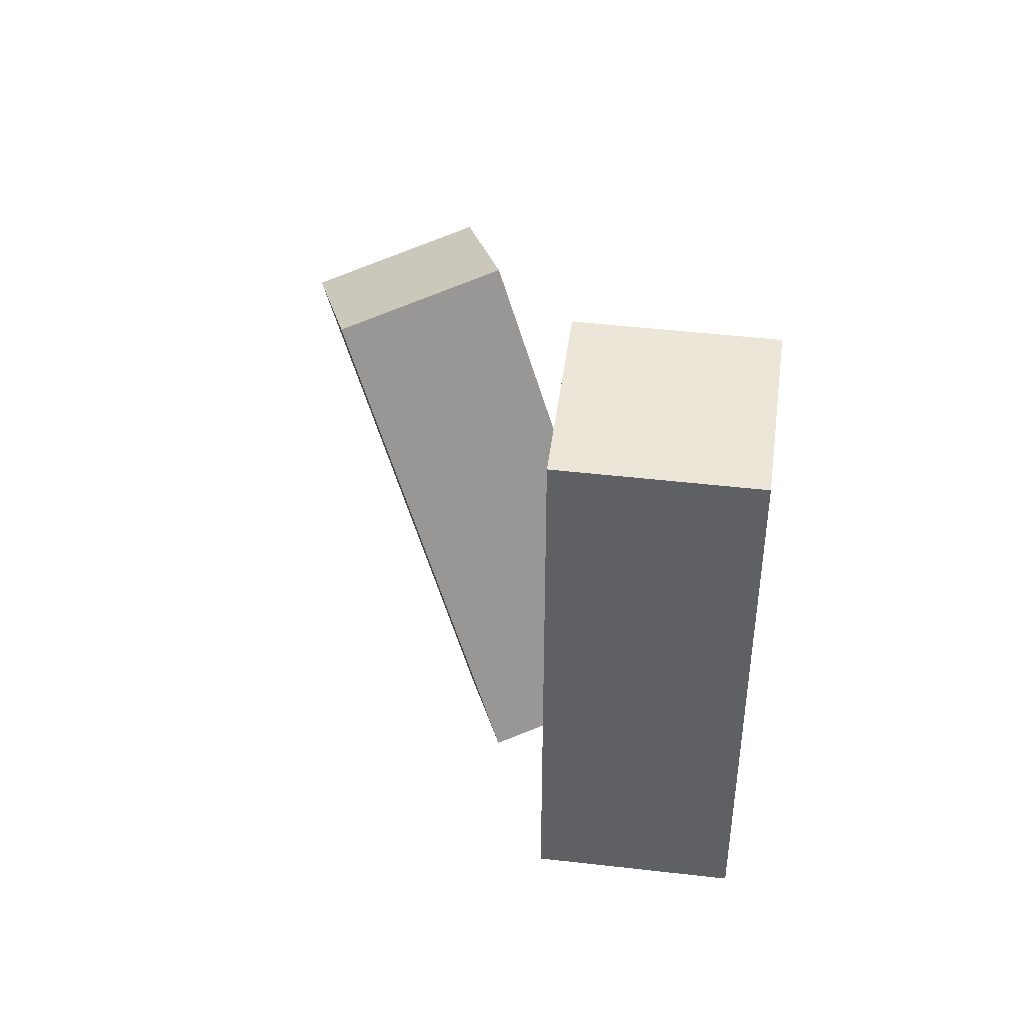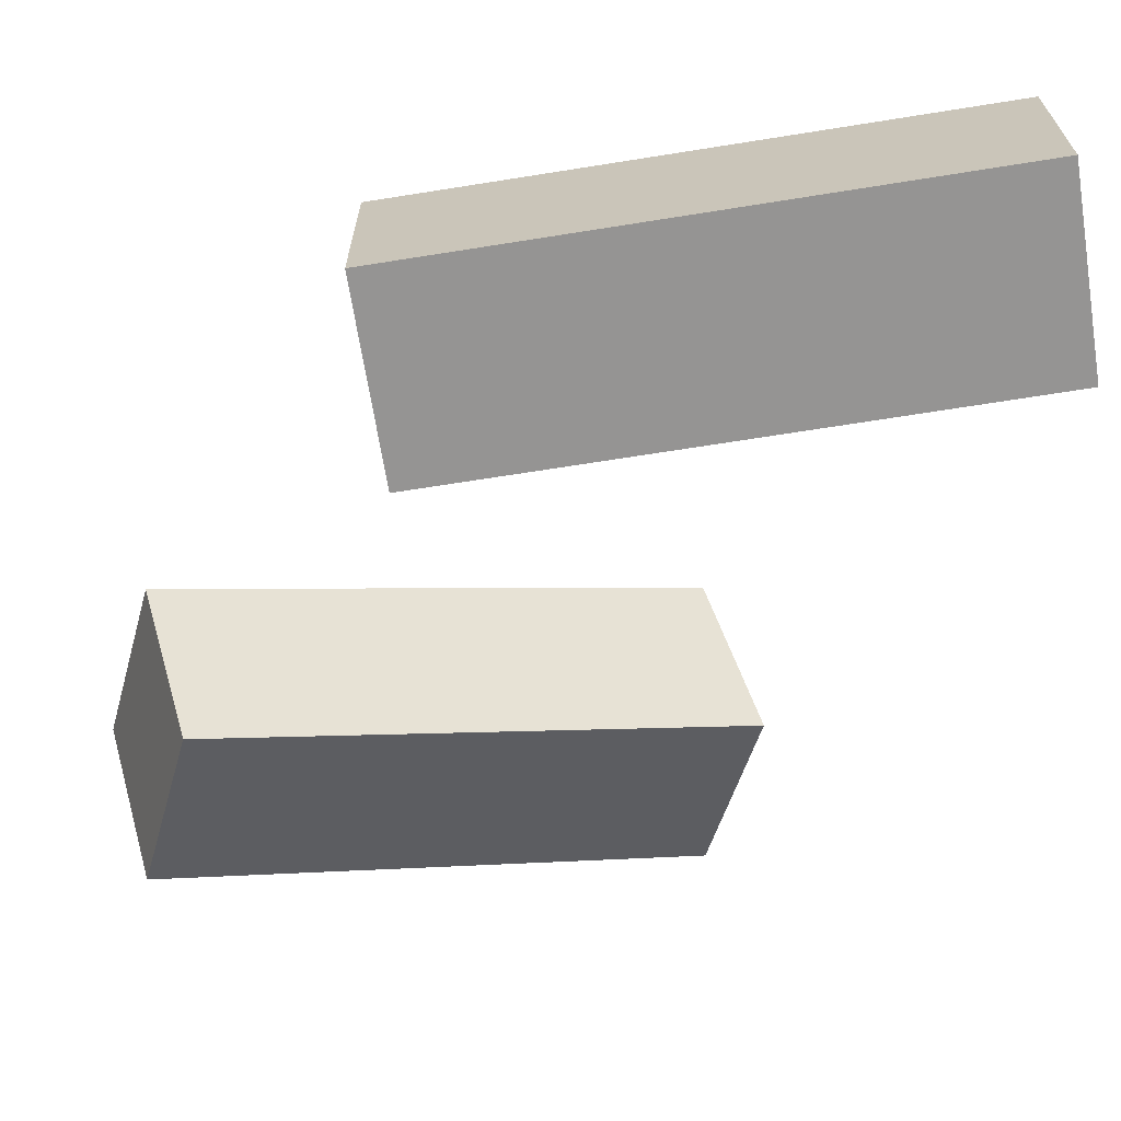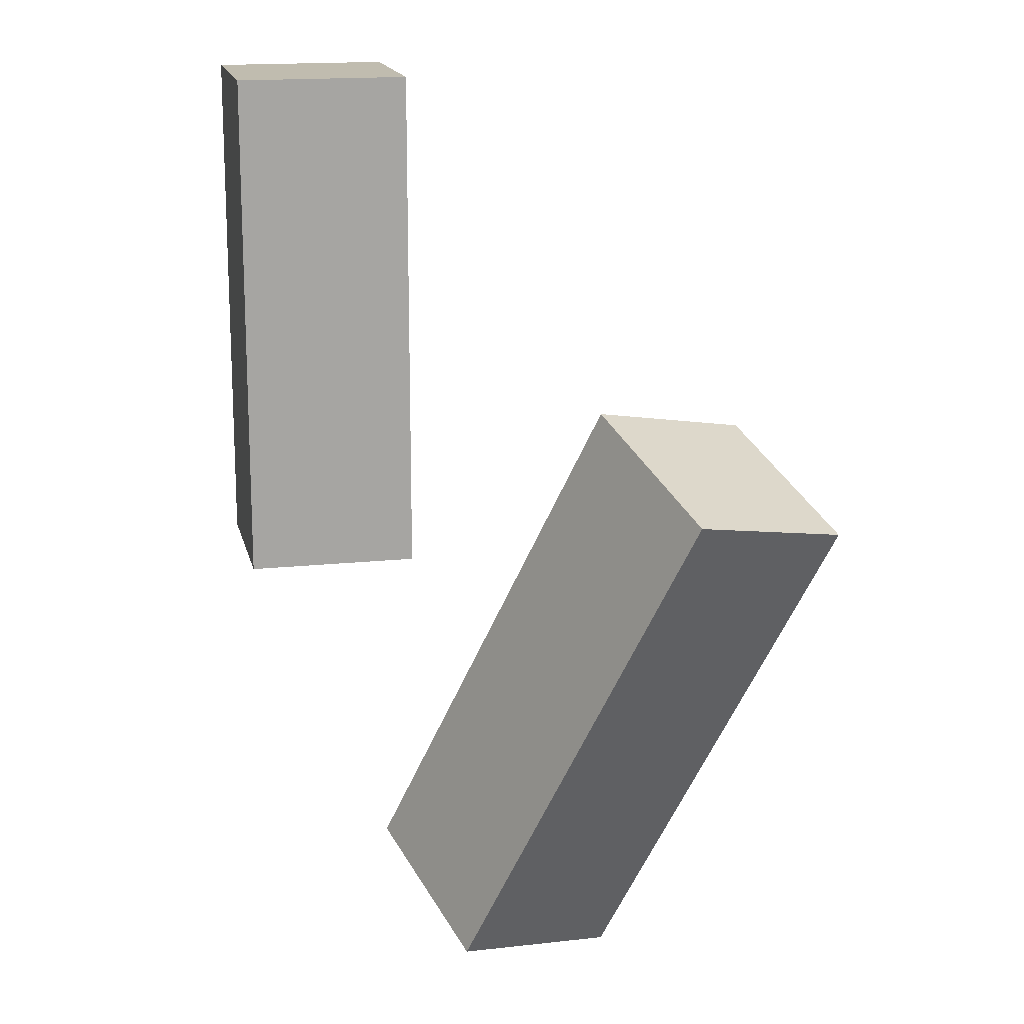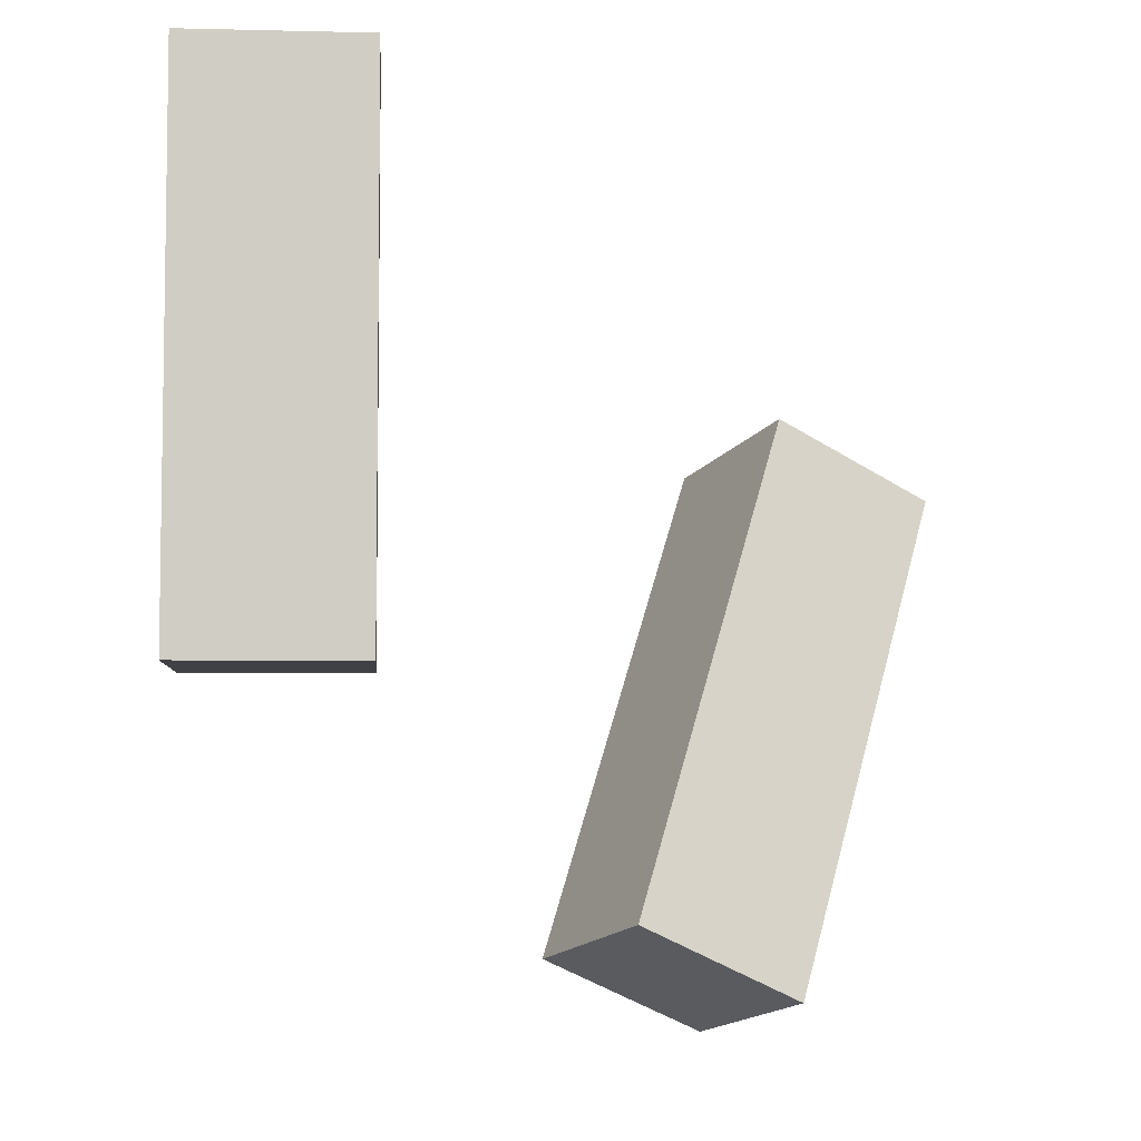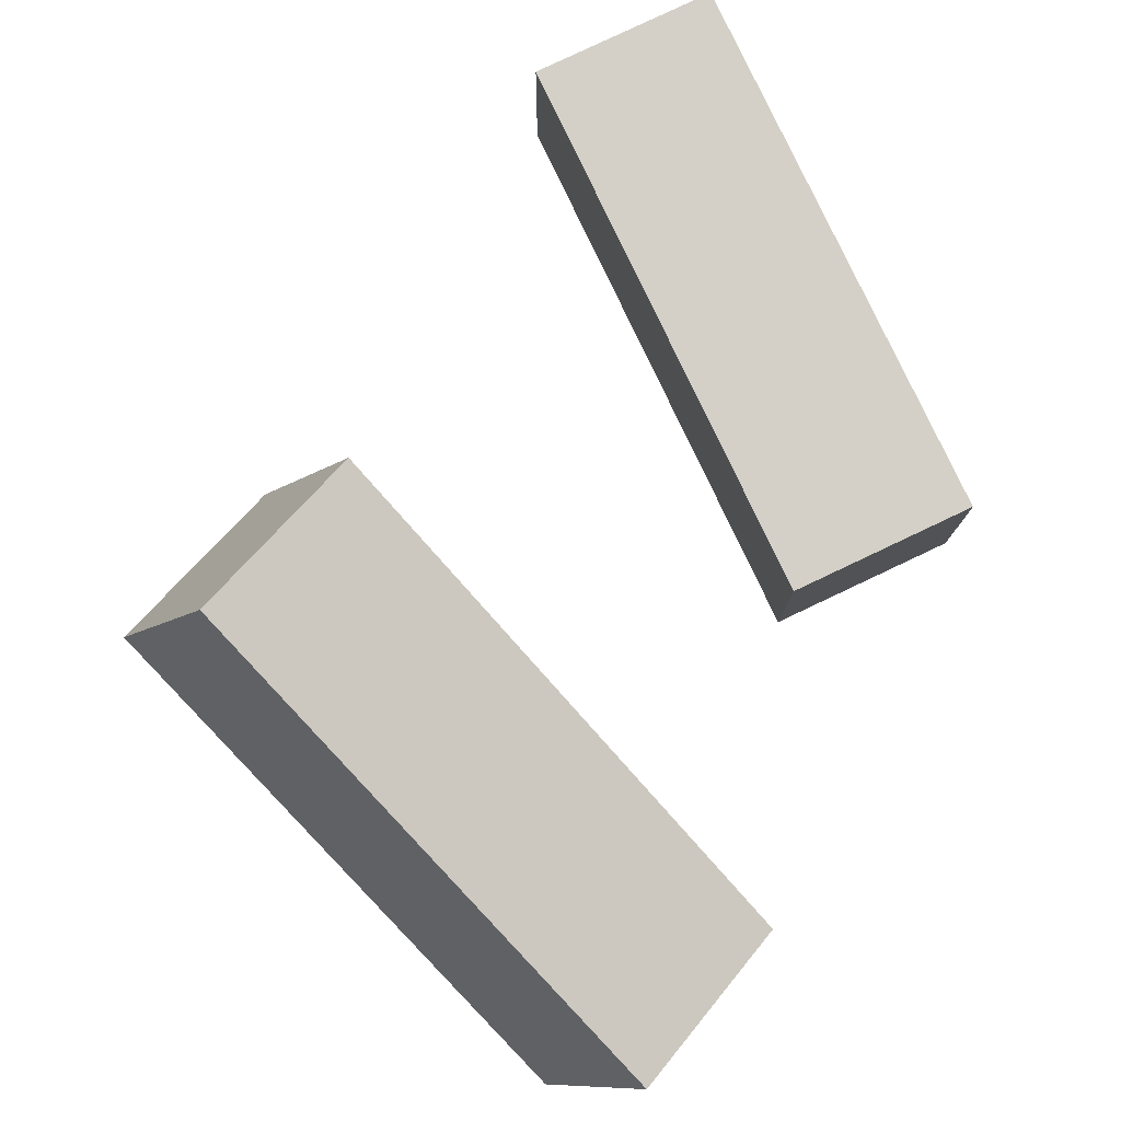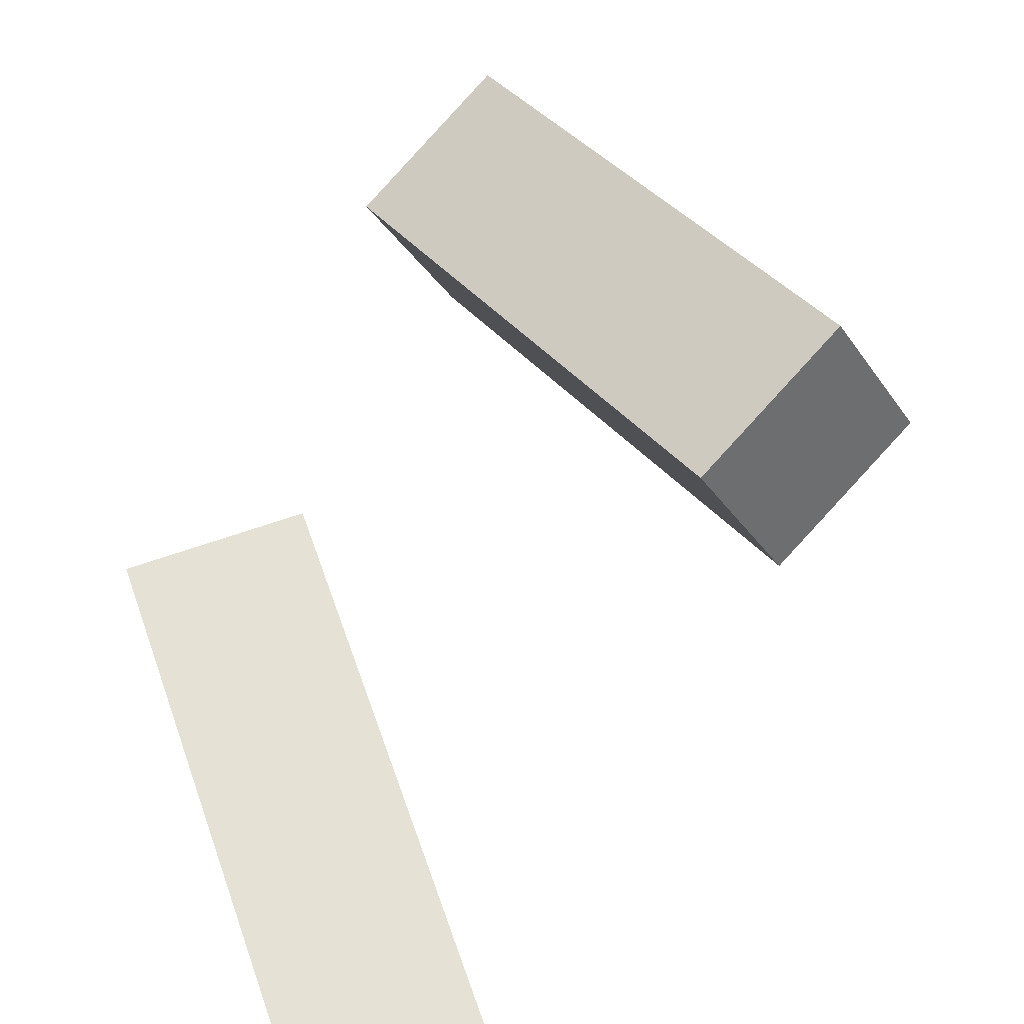
<metadata>
{"format":"obj","ext":"obj","renderer":"f3d","projection":"perspective","resolution":1024,"background":"white","views":[{"elev":46.4,"azim":-82.5,"up":"+Z"},{"elev":-67.1,"azim":-80.9,"up":"+Y"},{"elev":16.3,"azim":77.6,"up":"+Z"},{"elev":-5.6,"azim":-4.2,"up":"+Z"},{"elev":79.9,"azim":154.6,"up":"+Y"},{"elev":64.1,"azim":-19.6,"up":"+Y"}]}
</metadata>
<code>
g Arms_Mesh
v -0.25 -0.125 0.625
v 2.861e-07 -0.125 0.625
v 2.861e-07 -0.125 -0.125
v -0.25 -0.125 -0.125
v -0.25 0.125 0.625
v -0.25 0.125 -0.125
v 2.861e-07 0.125 -0.125
v 2.861e-07 0.125 0.625
v -0.25 -0.125 0.625
v -0.25 0.125 0.625
v 2.861e-07 0.125 0.625
v 2.861e-07 -0.125 0.625
v 2.861e-07 -0.125 0.625
v 2.861e-07 0.125 0.625
v 2.861e-07 0.125 -0.125
v 2.861e-07 -0.125 -0.125
v 2.861e-07 -0.125 -0.125
v 2.861e-07 0.125 -0.125
v -0.25 0.125 -0.125
v -0.25 -0.125 -0.125
v -0.25 -0.125 -0.125
v -0.25 0.125 -0.125
v -0.25 0.125 0.625
v -0.25 -0.125 0.625
v 0.6532 0.5861 0.07777
v 0.4377 0.5096 0.1787
v 0.2179 0.2482 -0.489
v 0.4334 0.3247 -0.59
v 0.7566 0.3647 0.1305
v 0.5368 0.1033 -0.5373
v 0.3212 0.02669 -0.4363
v 0.541 0.2881 0.2314
v 0.6532 0.5861 0.07777
v 0.7566 0.3647 0.1305
v 0.541 0.2881 0.2314
v 0.4377 0.5096 0.1787
v 0.4377 0.5096 0.1787
v 0.541 0.2881 0.2314
v 0.3212 0.02669 -0.4363
v 0.2179 0.2482 -0.489
v 0.2179 0.2482 -0.489
v 0.3212 0.02669 -0.4363
v 0.5368 0.1033 -0.5373
v 0.4334 0.3247 -0.59
v 0.4334 0.3247 -0.59
v 0.5368 0.1033 -0.5373
v 0.7566 0.3647 0.1305
v 0.6532 0.5861 0.07777
g Arms_Mesh_0
f 3 2 1
f 4 3 1
f 7 6 5
f 8 7 5
f 11 10 9
f 12 11 9
f 15 14 13
f 16 15 13
f 19 18 17
f 20 19 17
f 23 22 21
f 24 23 21
f 27 26 25
f 28 27 25
f 31 30 29
f 32 31 29
f 35 34 33
f 36 35 33
f 39 38 37
f 40 39 37
f 43 42 41
f 44 43 41
f 47 46 45
f 48 47 45

</code>
